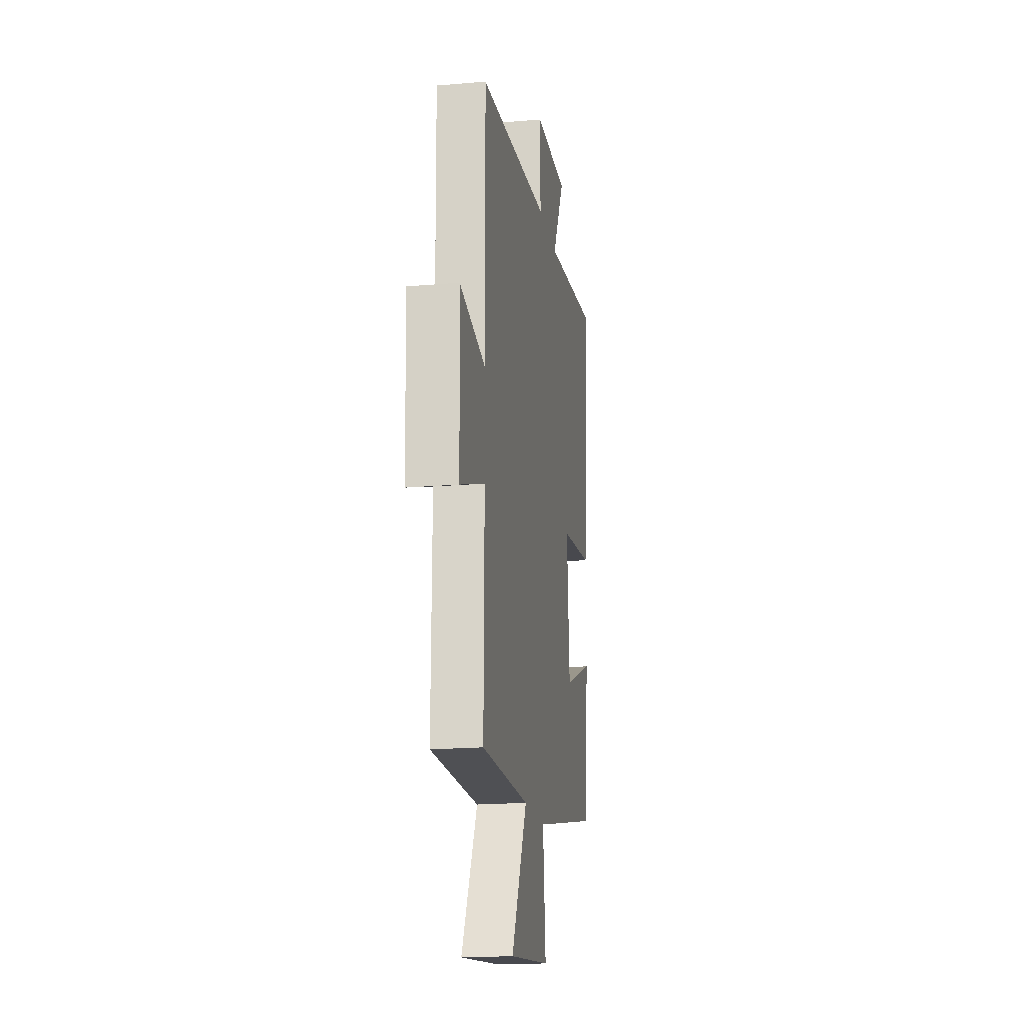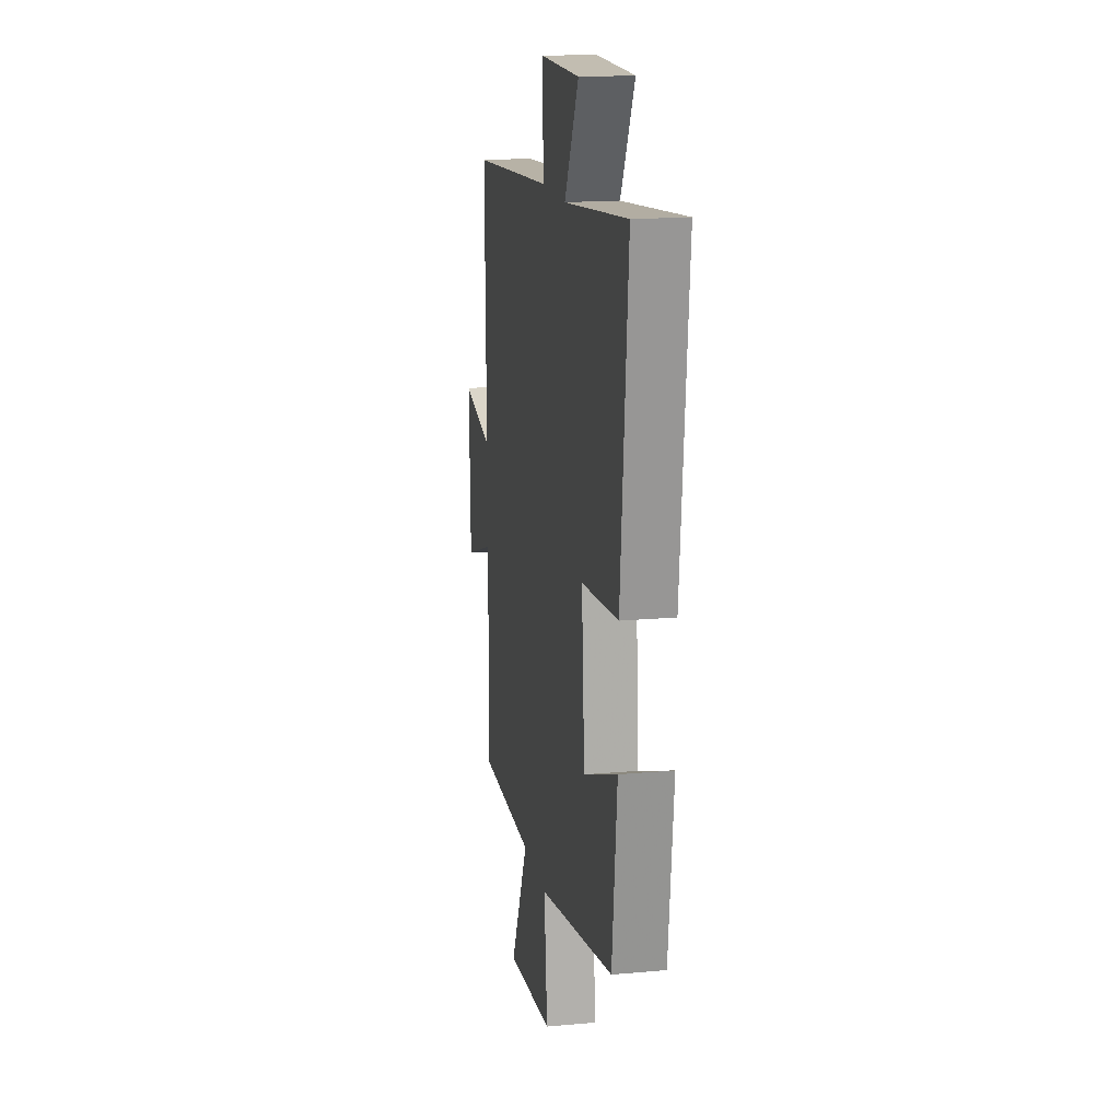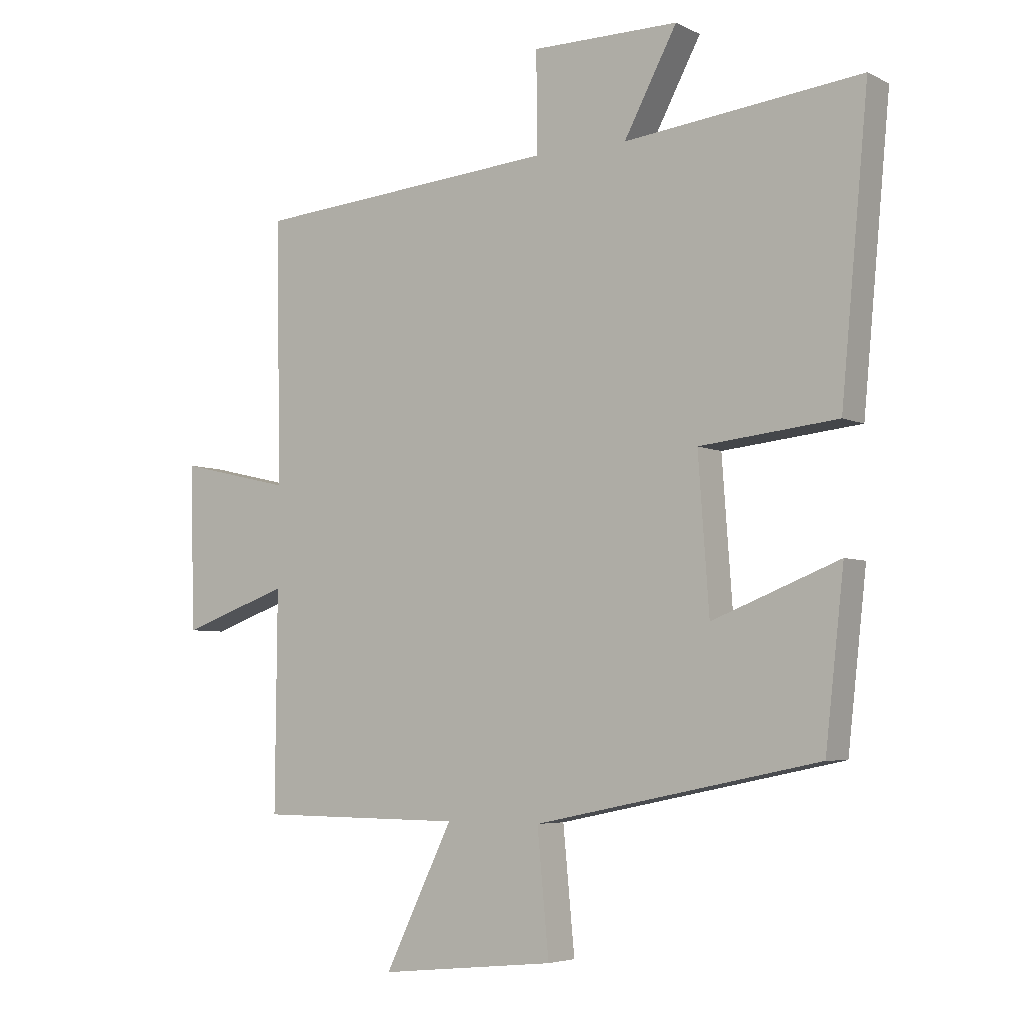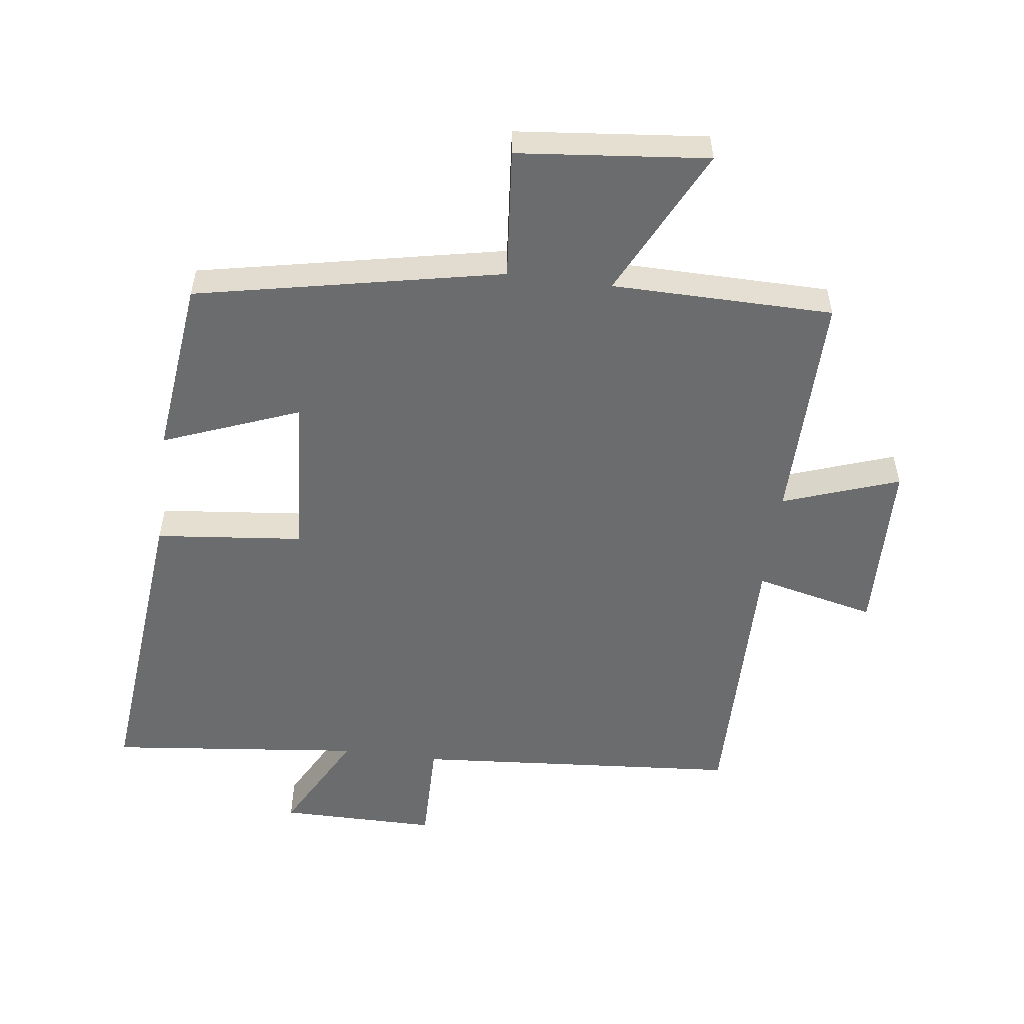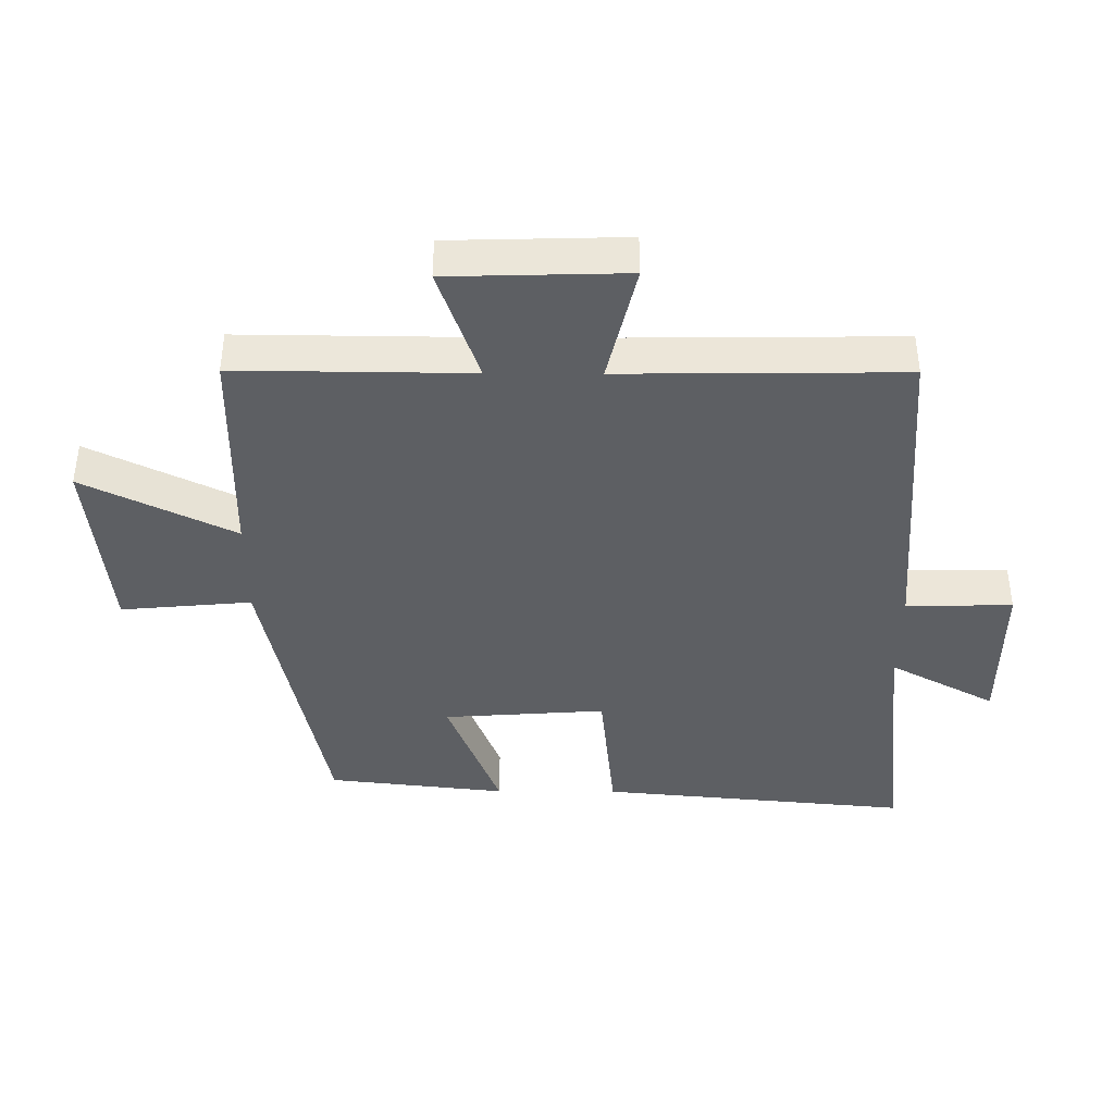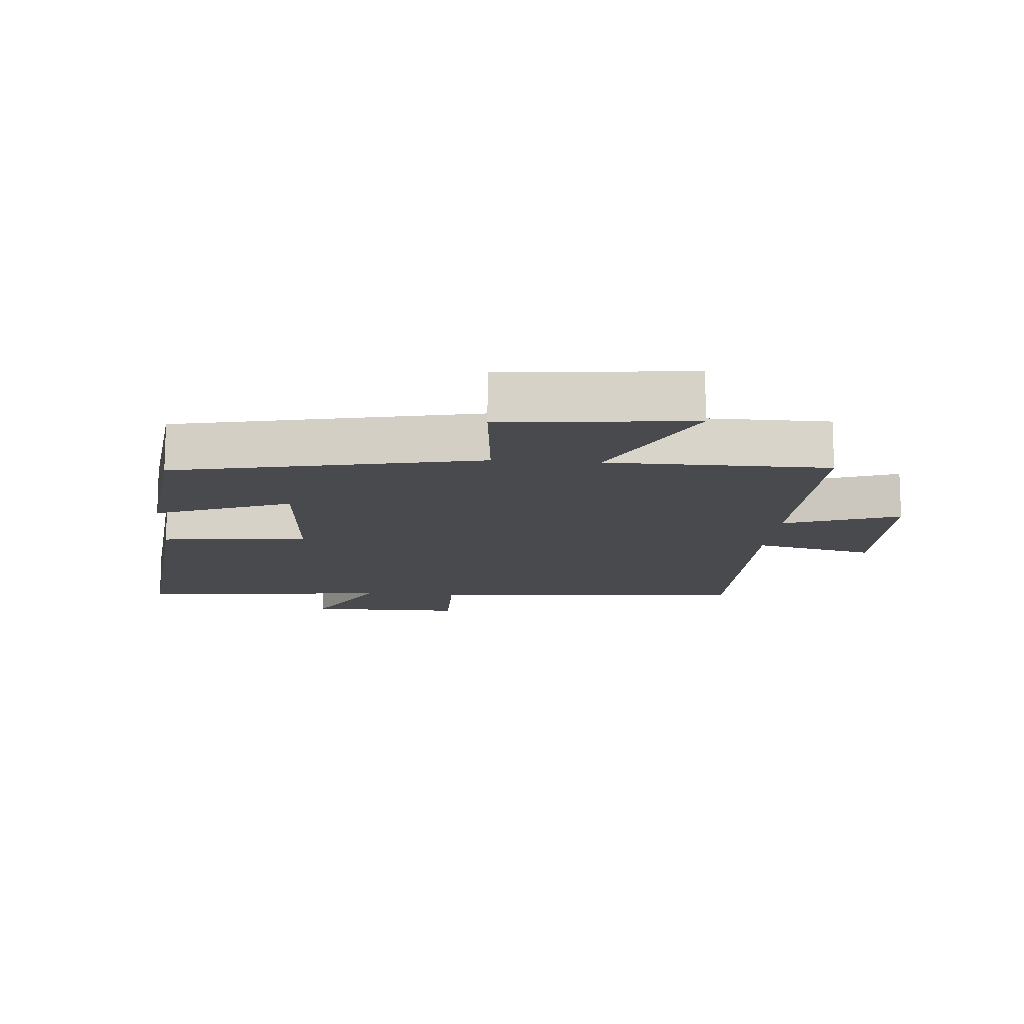
<metadata>
{"format":"obj","ext":"obj","renderer":"f3d","projection":"perspective","resolution":1024,"background":"white","views":[{"elev":-18.6,"azim":-80.5,"up":"+Z"},{"elev":16.9,"azim":79.6,"up":"+Z"},{"elev":-5.0,"azim":34.1,"up":"+Z"},{"elev":-53.6,"azim":172.5,"up":"+Y"},{"elev":-40.3,"azim":-90.4,"up":"+Y"},{"elev":-13.3,"azim":175.3,"up":"+Y"}]}
</metadata>
<code>
v 0.545 0.07 0.543
v 0.5 0.07 0.065
v 0.272 0.07 0.041
v 0.29 0.07 -0.209
v 0.5 0.07 -0.127
v 0.469 0.07 -0.403
v -0.002 0.07 -0.5
v 0.017 0.07 -0.701
v -0.275 0.07 -0.731
v -0.162 0.07 -0.5
v -0.503 0.07 -0.497
v -0.5 0.07 -0.138
v -0.679 0.07 -0.201
v -0.687 0.07 0.071
v -0.5 0.07 0.028
v -0.506 0.07 0.46
v -0.001 0.07 0.5
v -0.003 0.07 0.664
v 0.241 0.07 0.664
v 0.153 0.07 0.5
v 0.545 0 0.543
v 0.5 0 0.065
v 0.272 0 0.041
v 0.29 0 -0.209
v 0.5 0 -0.127
v 0.469 0 -0.403
v -0.002 0 -0.5
v 0.017 0 -0.701
v -0.275 0 -0.731
v -0.162 0 -0.5
v -0.503 0 -0.497
v -0.5 0 -0.138
v -0.679 0 -0.201
v -0.687 0 0.071
v -0.5 0 0.028
v -0.506 0 0.46
v -0.001 0 0.5
v -0.003 0 0.664
v 0.241 0 0.664
v 0.153 0 0.5
f 17 18 19 20
f 15 16 17 20
f 1 2 3
f 20 1 3
f 15 20 3
f 12 13 14 15
f 12 15 3 4
f 10 11 12 4
f 7 8 9 10
f 6 7 10
f 5 6 10
f 4 5 10
f 40 39 38 37
f 40 37 36 35
f 23 22 21
f 23 21 40
f 23 40 35
f 35 34 33 32
f 24 23 35 32
f 24 32 31 30
f 30 29 28 27
f 30 27 26
f 30 26 25
f 30 25 24
f 1 21 22 2
f 2 22 23 3
f 3 23 24 4
f 4 24 25 5
f 5 25 26 6
f 6 26 27 7
f 7 27 28 8
f 8 28 29 9
f 9 29 30 10
f 10 30 31 11
f 11 31 32 12
f 12 32 33 13
f 13 33 34 14
f 14 34 35 15
f 15 35 36 16
f 16 36 37 17
f 17 37 38 18
f 18 38 39 19
f 19 39 40 20
f 20 40 21 1

</code>
